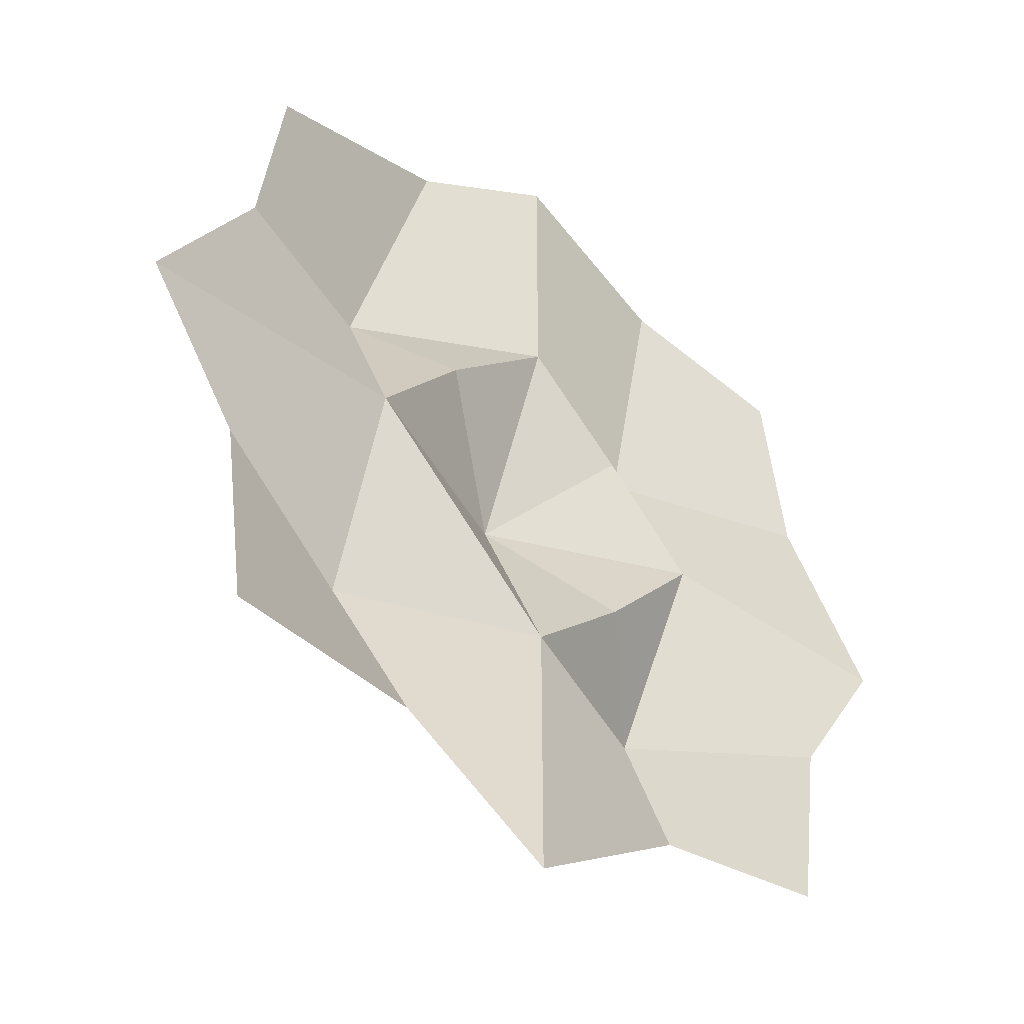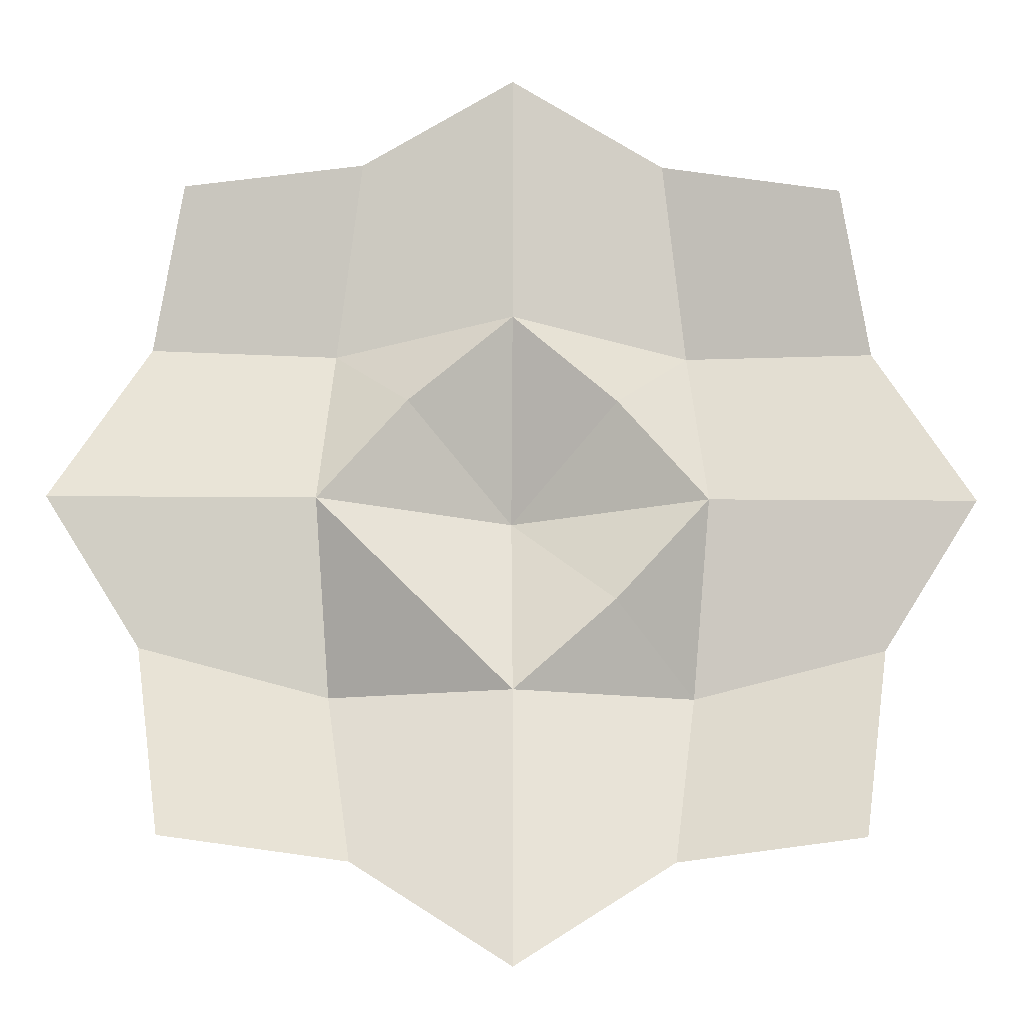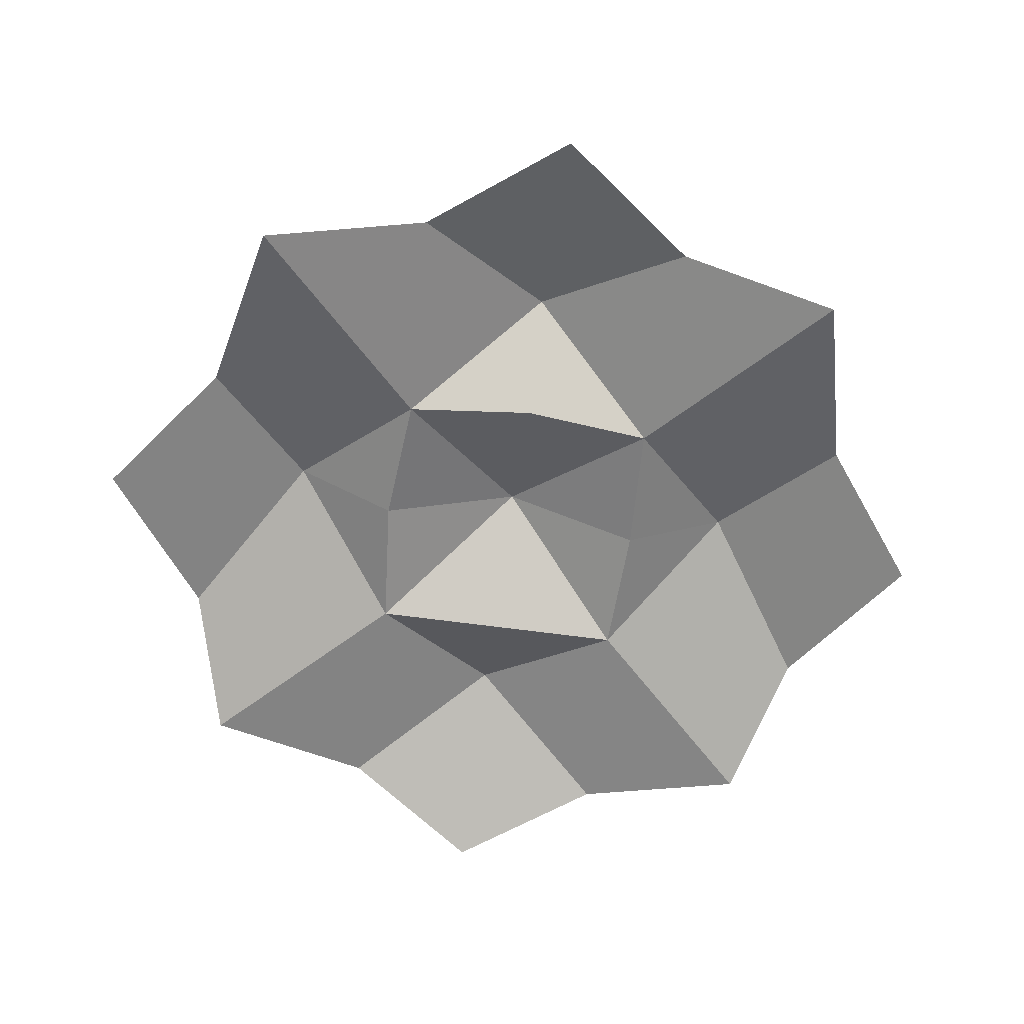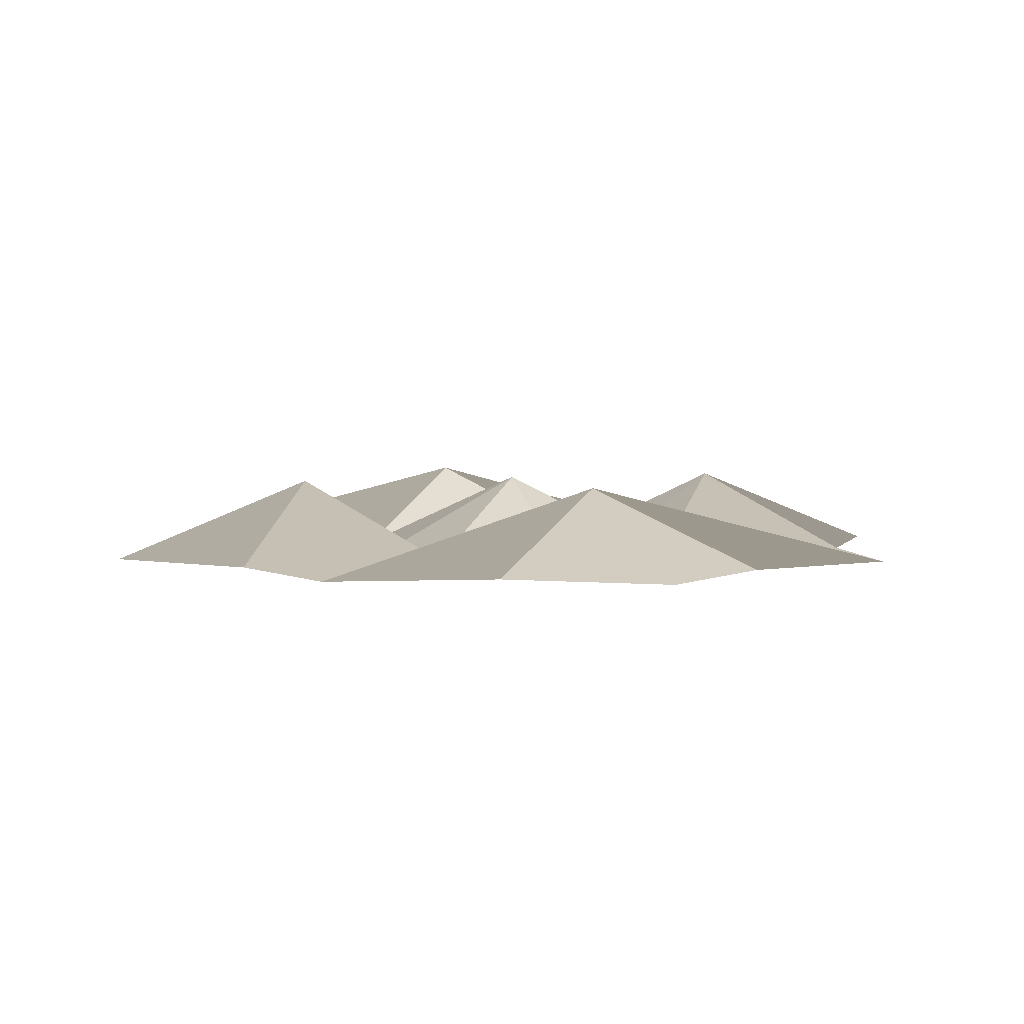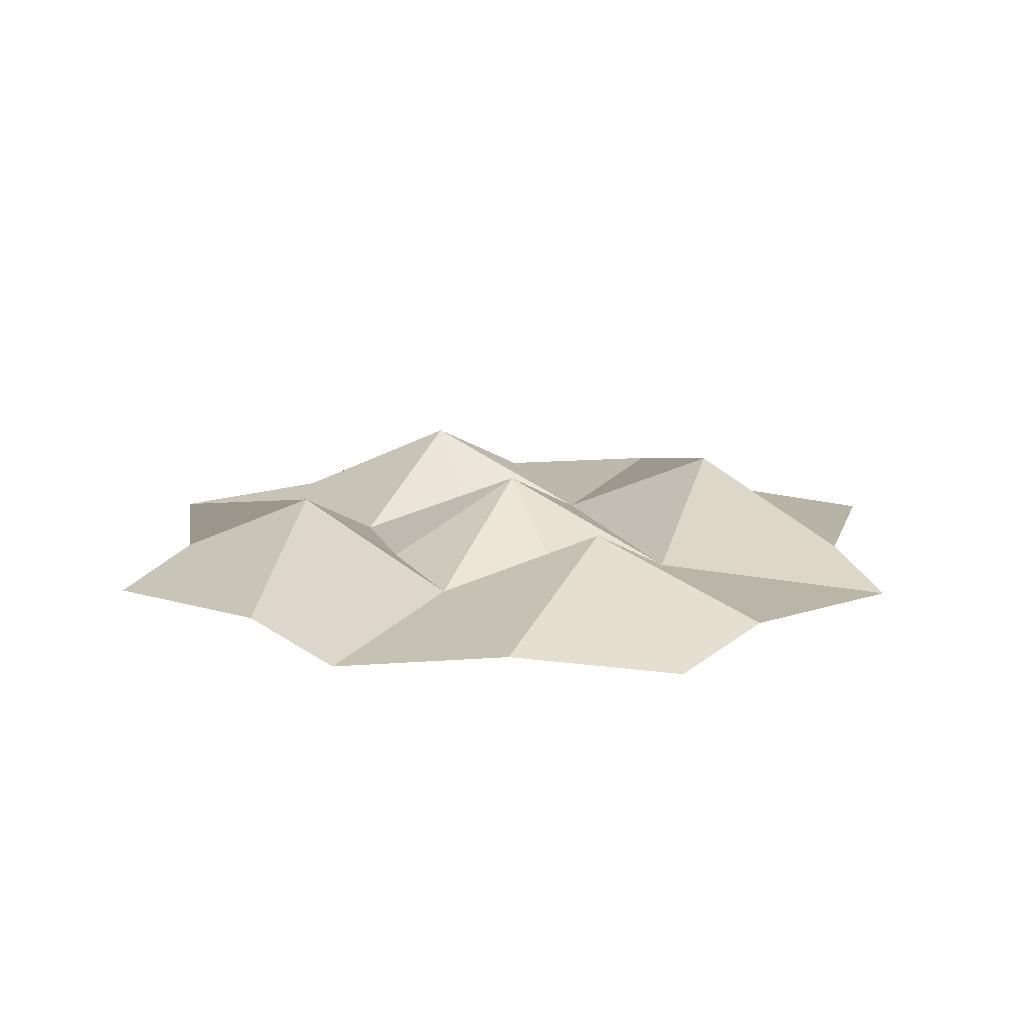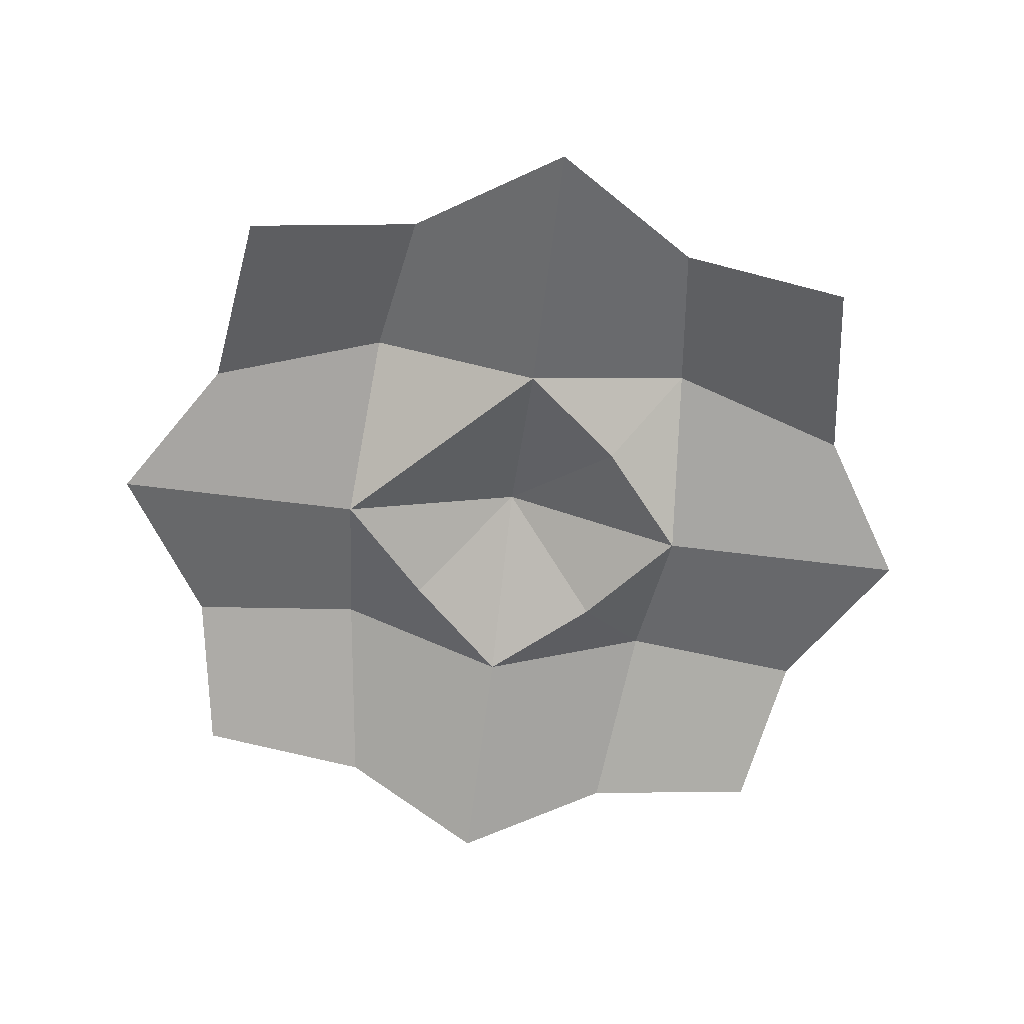
<metadata>
{"format":"obj","ext":"obj","renderer":"f3d","projection":"perspective","resolution":1024,"background":"white","views":[{"elev":-43.8,"azim":-40.1,"up":"+Z"},{"elev":-18.4,"azim":-0.9,"up":"+Z"},{"elev":-63.6,"azim":37.2,"up":"+Y"},{"elev":3.9,"azim":24.9,"up":"+Y"},{"elev":16.2,"azim":113.6,"up":"+Y"},{"elev":-64.0,"azim":-97.2,"up":"+Y"}]}
</metadata>
<code>
o Plane
v -0.7954 0 0.7954
v 0.7954 0 0.7954
v -0.7954 0 -0.7954
v 0.7954 0 -0.7954
v -0.8542 0 -0.3646
v -1.085 0 0
v -0.8542 0 0.3646
v -0.3646 0 0.8542
v 0 0 1.085
v 0.3646 0 0.8542
v 0.8542 0 0.3646
v 1.085 0 0
v 0.8542 0 -0.3646
v 0.3646 0 -0.8542
v 0 0 -1.085
v -0.3646 0 -0.8542
v -0.4306 0.2013 0.4306
v 0 0 0.4583
v 0.4306 0.2013 0.4306
v -0.4583 0 0
v 0 0.2013 -0
v 0.4583 0 0
v -0.4306 0.2013 -0.4306
v 0 0 -0.4583
v 0.4306 0.2013 -0.4306
v -0.2292 0 -0.2292
v 0.2392 0.01253 -0.2392
v 0.2486 0.01253 0.2486
v -0.2486 0.01253 0.2486
f 18 21 29
f 22 21 28
f 21 24 26
f 22 25 27
f 1 8 17 7
f 8 9 18 17
f 9 10 19 18
f 10 2 11 19
f 19 11 12 22
f 22 12 13 25
f 25 13 4 14
f 24 25 14 15
f 23 24 15 16
f 5 23 16 3
f 6 20 23 5
f 7 17 20 6
f 23 20 26
f 24 23 26
f 20 21 26
f 24 21 27
f 25 24 27
f 21 22 27
f 18 19 28
f 19 22 28
f 21 18 28
f 20 17 29
f 21 20 29
f 17 18 29

</code>
